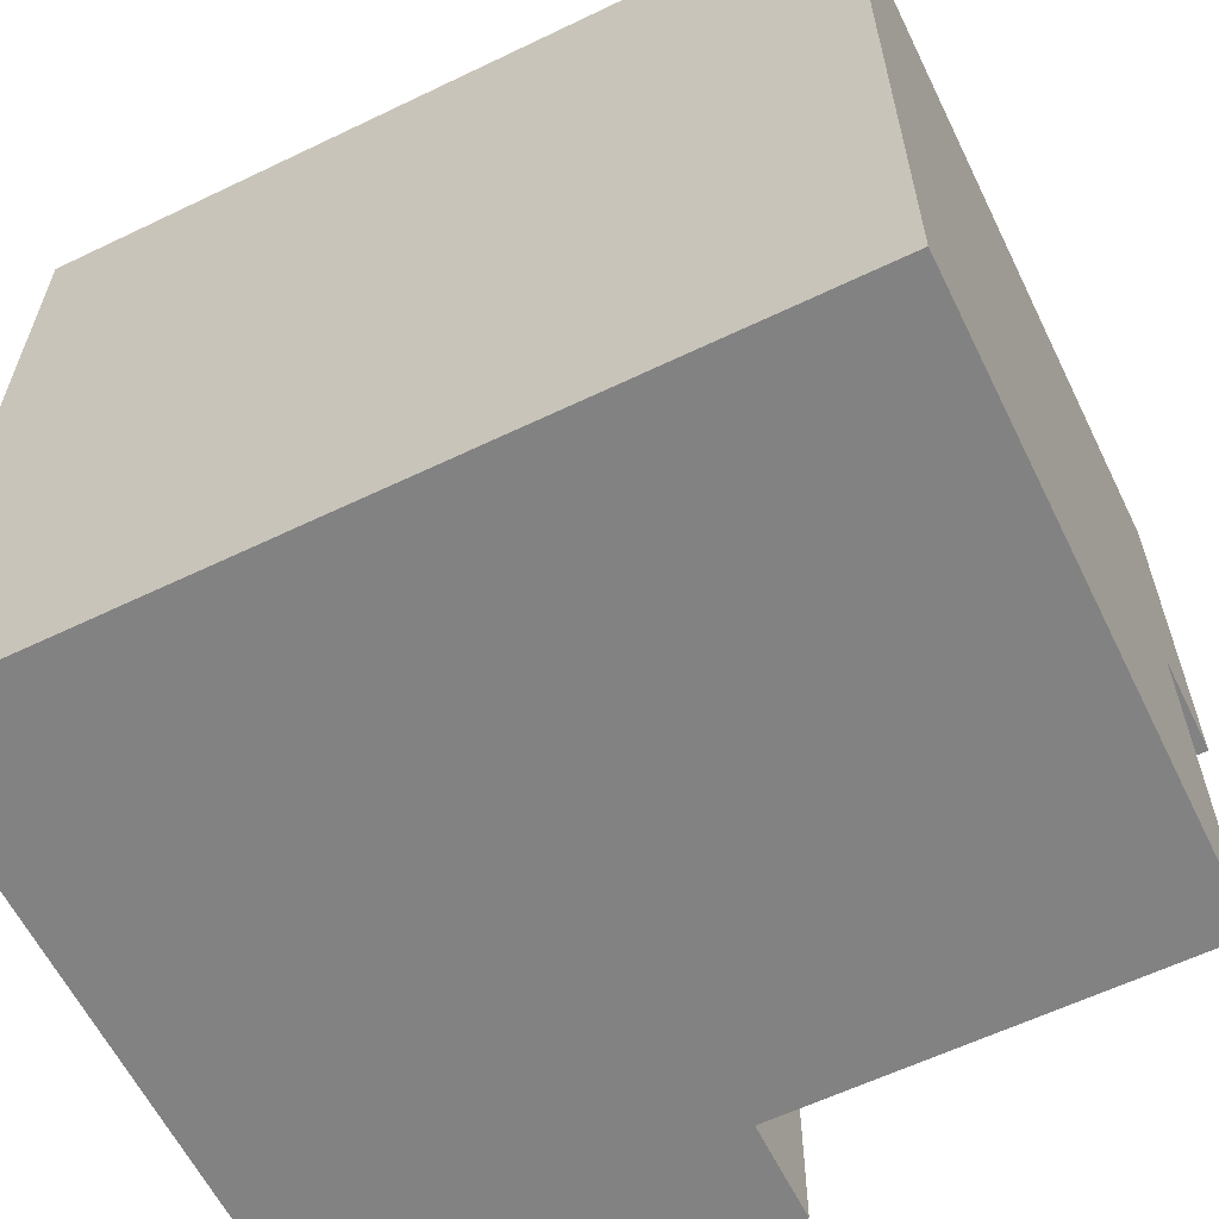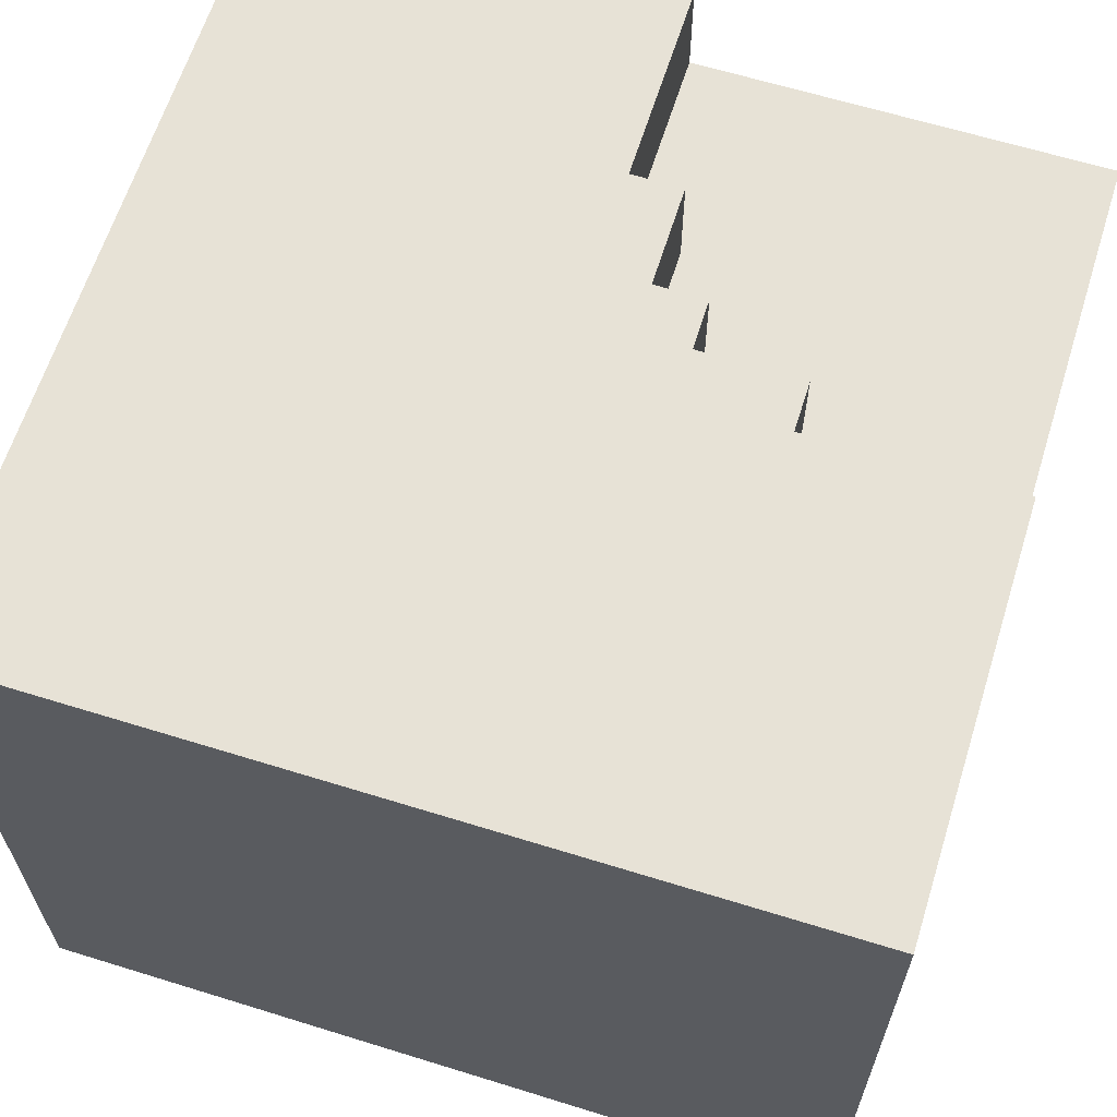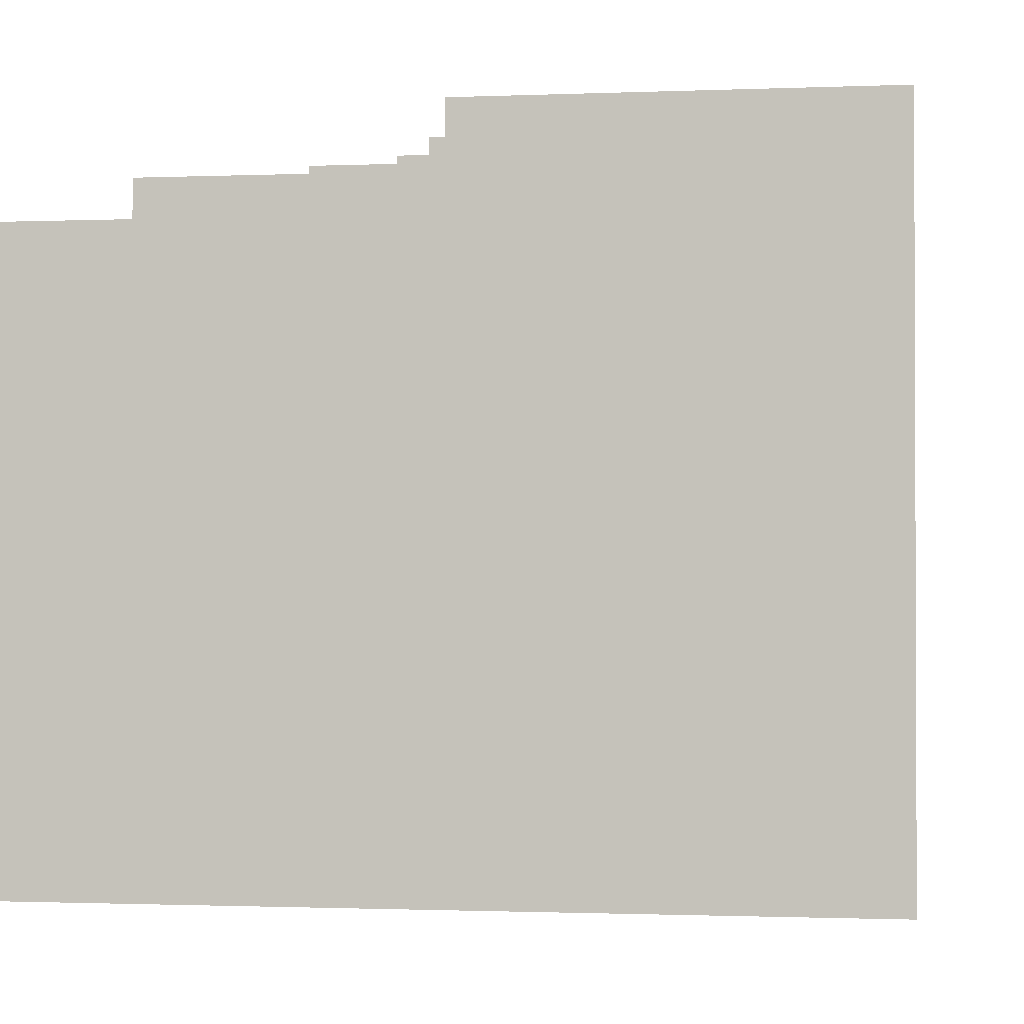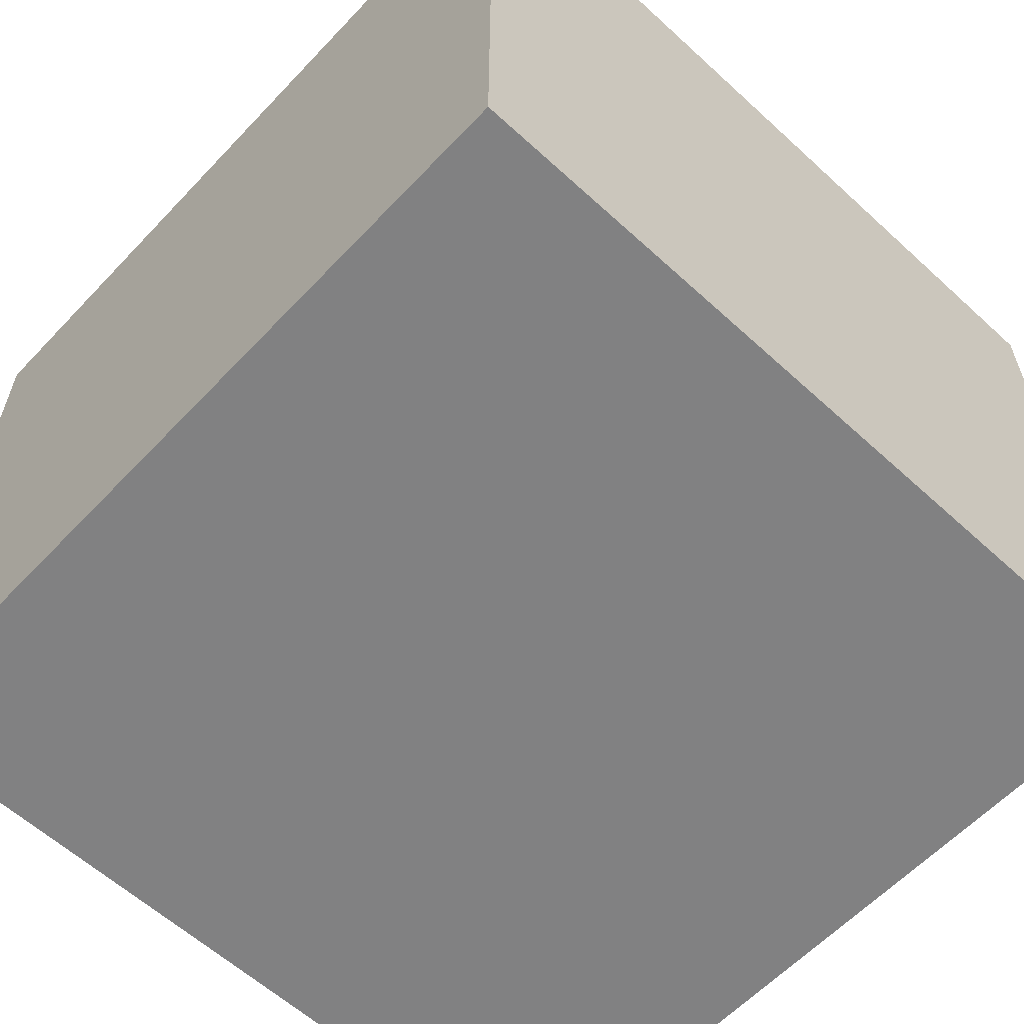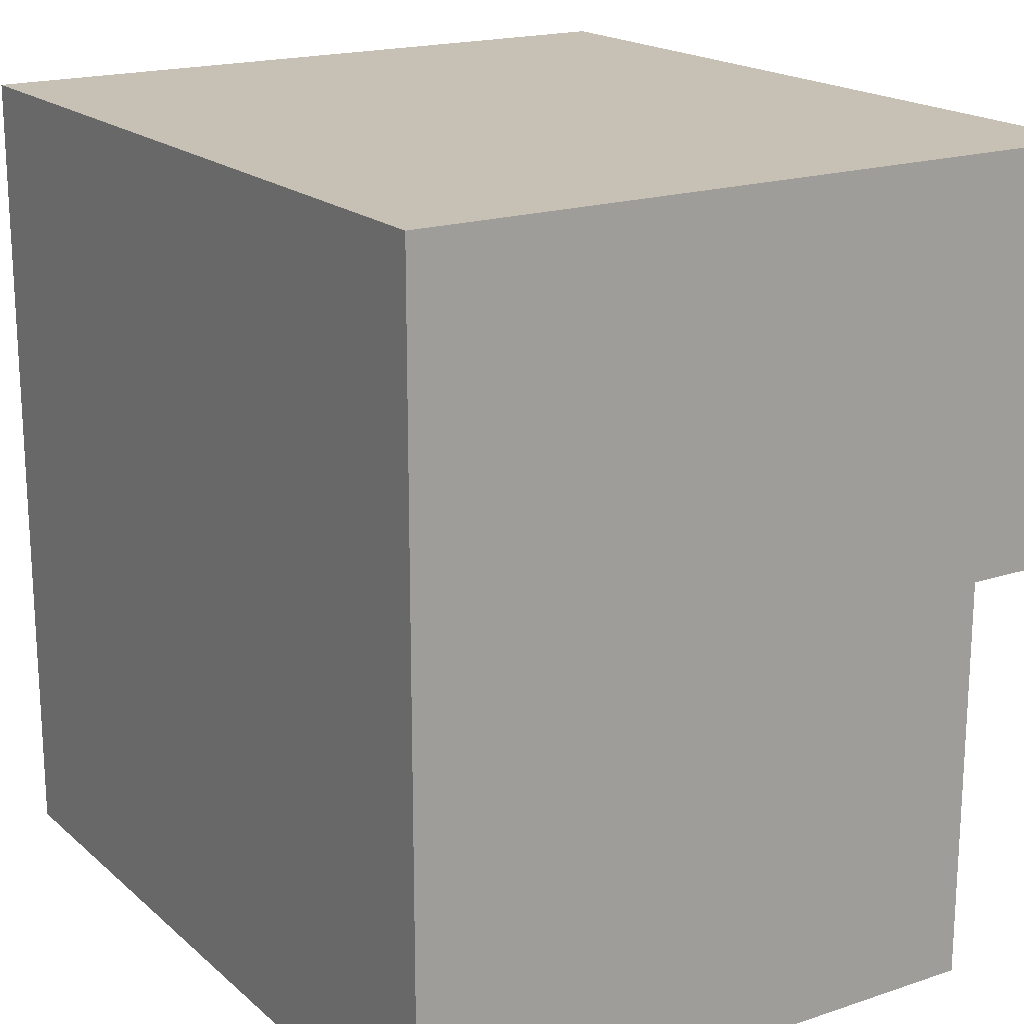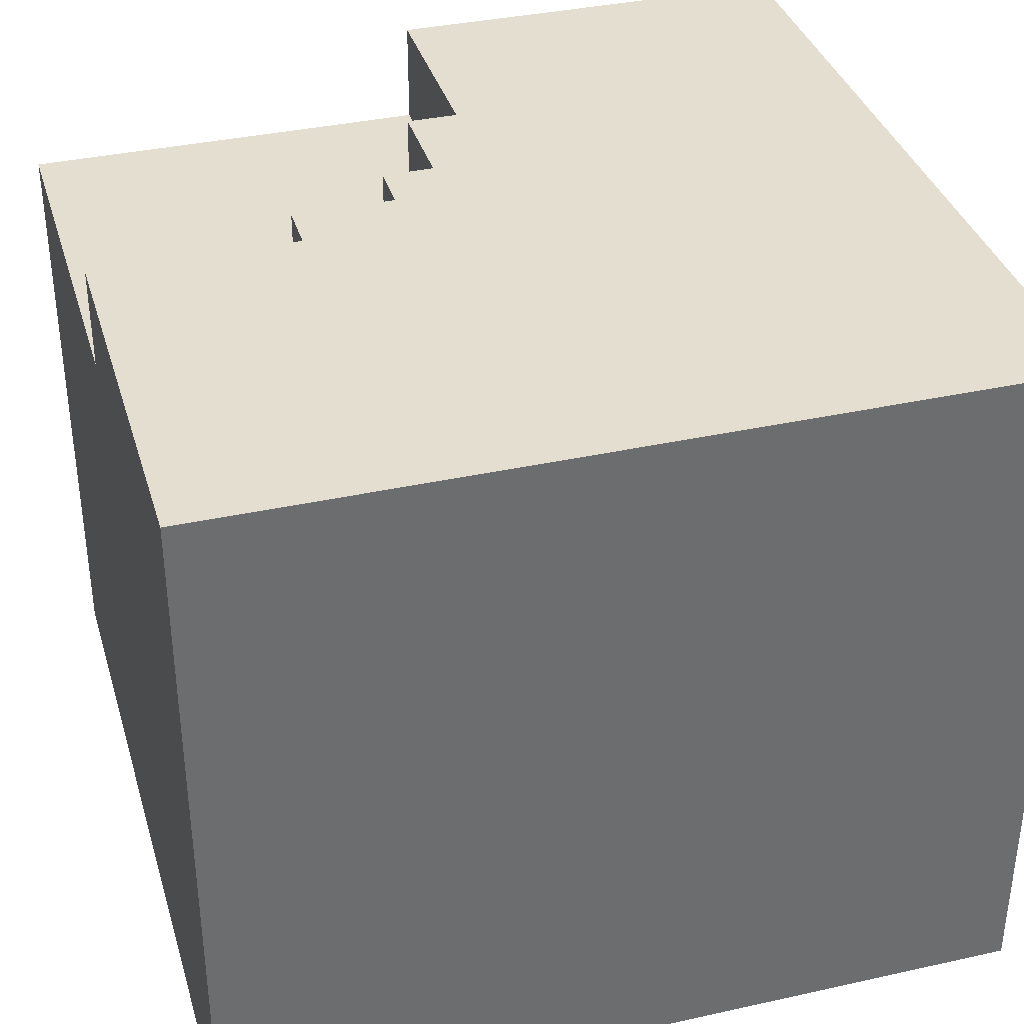
<metadata>
{"format":"obj","ext":"obj","renderer":"f3d","projection":"perspective","resolution":1024,"background":"white","views":[{"elev":-60.9,"azim":26.1,"up":"+Z"},{"elev":63.5,"azim":17.4,"up":"+Y"},{"elev":-1.2,"azim":-171.7,"up":"+Y"},{"elev":-60.4,"azim":-43.1,"up":"+Y"},{"elev":18.6,"azim":57.5,"up":"+Z"},{"elev":36.4,"azim":-106.1,"up":"+Y"}]}
</metadata>
<code>
o
v -0.8 0 0.8
v -0.8 0 -0.8
v -0.8 1.2 0.8
v -0.8 1.2 -0.8
v -0.8 1.4 0.8
v -0.8 1.4 -0.8
v 0 1.2 -0.4
v 0 1.2 -0.8
v 0 1.4 -0.4
v 0 1.4 -0.8
v 0.1 1.2 -0.2
v 0.1 1.2 -0.4
v 0.1 1.4 -0.2
v 0.1 1.4 -0.4
v 0.2 1.2 -0.1
v 0.2 1.2 -0.2
v 0.2 1.4 -0.1
v 0.2 1.4 -0.2
v 0.4 1.2 0
v 0.4 1.2 -0.1
v 0.4 1.4 0
v 0.4 1.4 -0.1
v 0.8 0 0.8
v 0.8 0 -0.8
v 0.8 1.2 0.8
v 0.8 1.2 0
v 0.8 1.2 -0.8
v 0.8 1.4 0.8
v 0.8 1.4 0
v -0.8 0 0.8
v -0.8 1.2 0.8
v -0.8 1.4 0.8
v 0.8 0 0.8
v 0.8 1.2 0.8
v 0.8 1.4 0.8
v 0.4 1.2 0
v 0.4 1.4 0
v 0.8 1.2 0
v 0.8 1.4 0
v 0.2 1.2 -0.1
v 0.2 1.4 -0.1
v 0.4 1.2 -0.1
v 0.4 1.4 -0.1
v 0.1 1.2 -0.2
v 0.1 1.4 -0.2
v 0.2 1.2 -0.2
v 0.2 1.4 -0.2
v 0 1.2 -0.4
v 0 1.4 -0.4
v 0.1 1.2 -0.4
v 0.1 1.4 -0.4
v -0.8 0 -0.8
v -0.8 1.2 -0.8
v -0.8 1.4 -0.8
v 0 1.2 -0.8
v 0 1.4 -0.8
v 0.8 0 -0.8
v 0.8 1.2 -0.8
v -0.8 0 0.8
v 0.8 0 0.8
v -0.8 0 -0.8
v 0.8 0 -0.8
v 0.4 1.2 0
v 0.8 1.2 0
v 0.2 1.2 -0.1
v 0.4 1.2 -0.1
v 0.1 1.2 -0.2
v 0.2 1.2 -0.2
v 0 1.2 -0.4
v 0.1 1.2 -0.4
v 0 1.2 -0.8
v 0.8 1.2 -0.8
v -0.8 1.4 0.8
v 0.8 1.4 0.8
v 0.4 1.4 0
v 0.8 1.4 0
v 0.2 1.4 -0.1
v 0.4 1.4 -0.1
v 0.1 1.4 -0.2
v 0.2 1.4 -0.2
v 0 1.4 -0.4
v 0.1 1.4 -0.4
v -0.8 1.4 -0.8
v 0 1.4 -0.8
f 3 2 1
f 4 2 3
f 5 4 3
f 6 4 5
f 7 8 9
f 9 8 10
f 11 12 13
f 13 12 14
f 15 16 17
f 17 16 18
f 19 20 21
f 21 20 22
f 23 24 25
f 25 24 26
f 26 24 27
f 25 26 28
f 28 26 29
f 33 31 30
f 34 32 31
f 34 31 33
f 35 32 34
f 36 37 38
f 38 37 39
f 40 41 42
f 42 41 43
f 44 45 46
f 46 45 47
f 48 49 50
f 50 49 51
f 52 53 55
f 53 54 55
f 55 54 56
f 52 55 57
f 57 55 58
f 61 60 59
f 62 60 61
f 63 64 66
f 65 66 68
f 67 68 70
f 69 70 71
f 66 64 72
f 71 70 72
f 68 66 72
f 70 68 72
f 73 74 75
f 75 74 76
f 73 75 77
f 77 75 78
f 73 77 79
f 79 77 80
f 73 79 81
f 81 79 82
f 73 81 83
f 83 81 84

</code>
